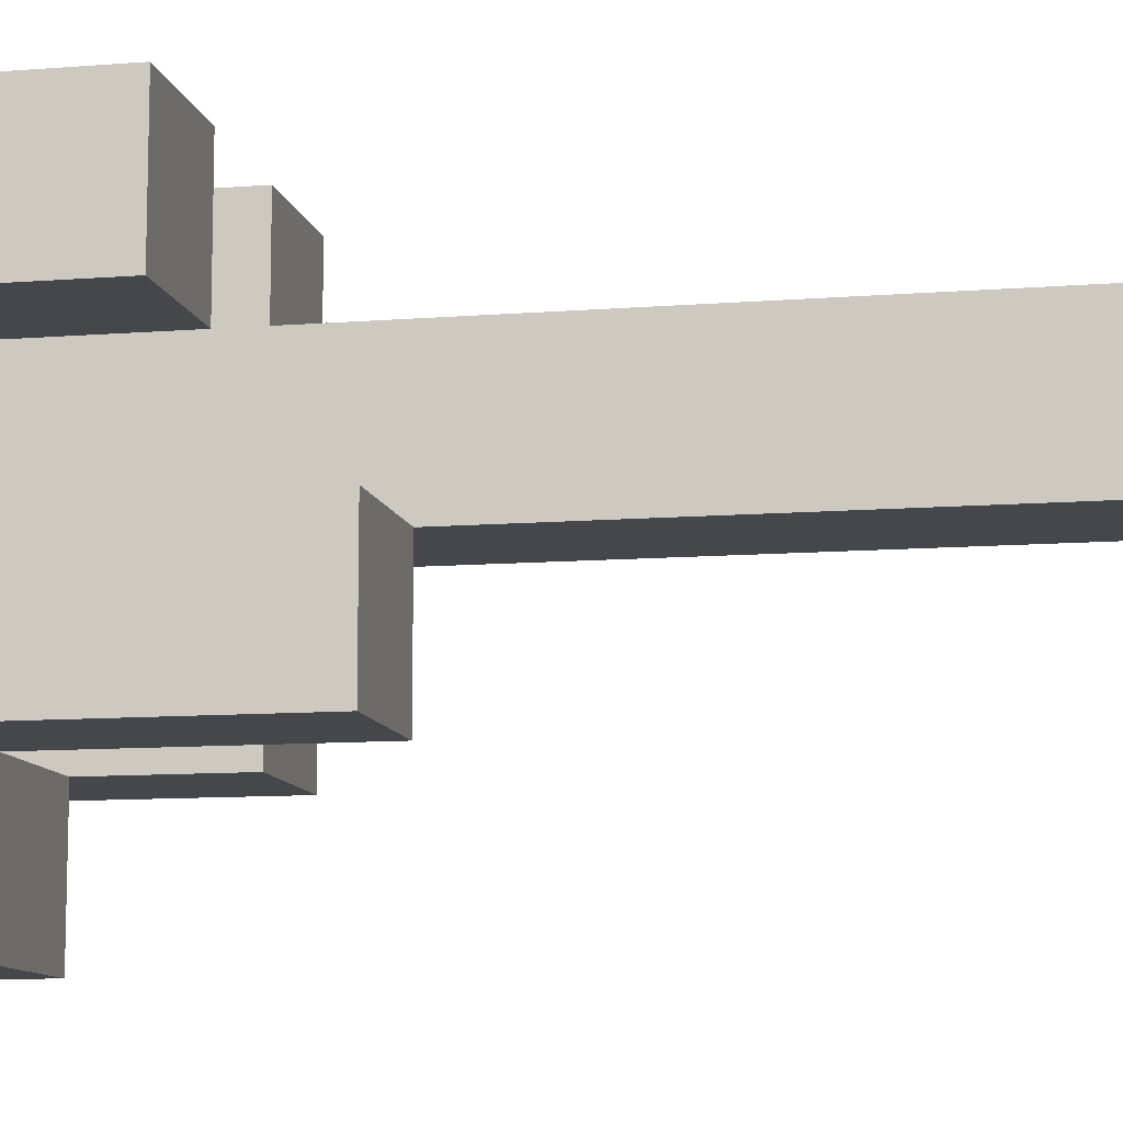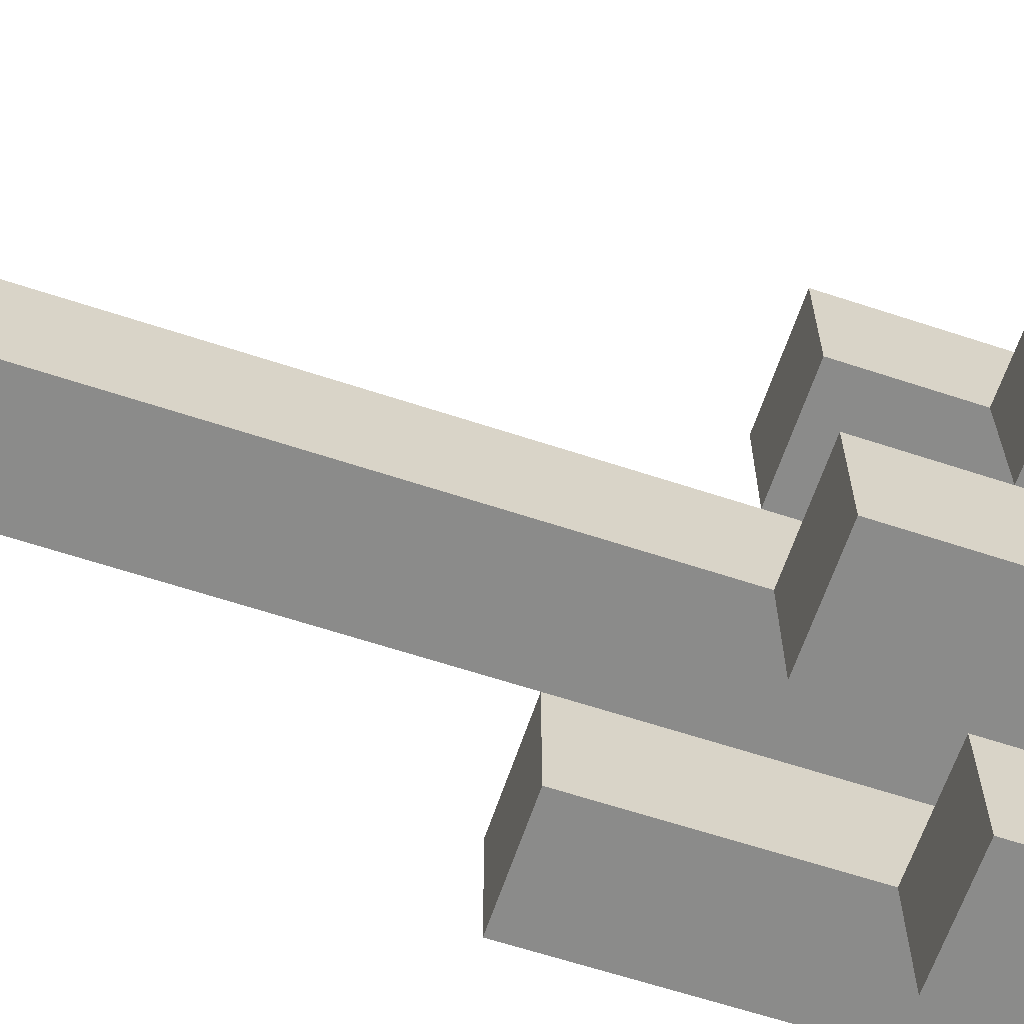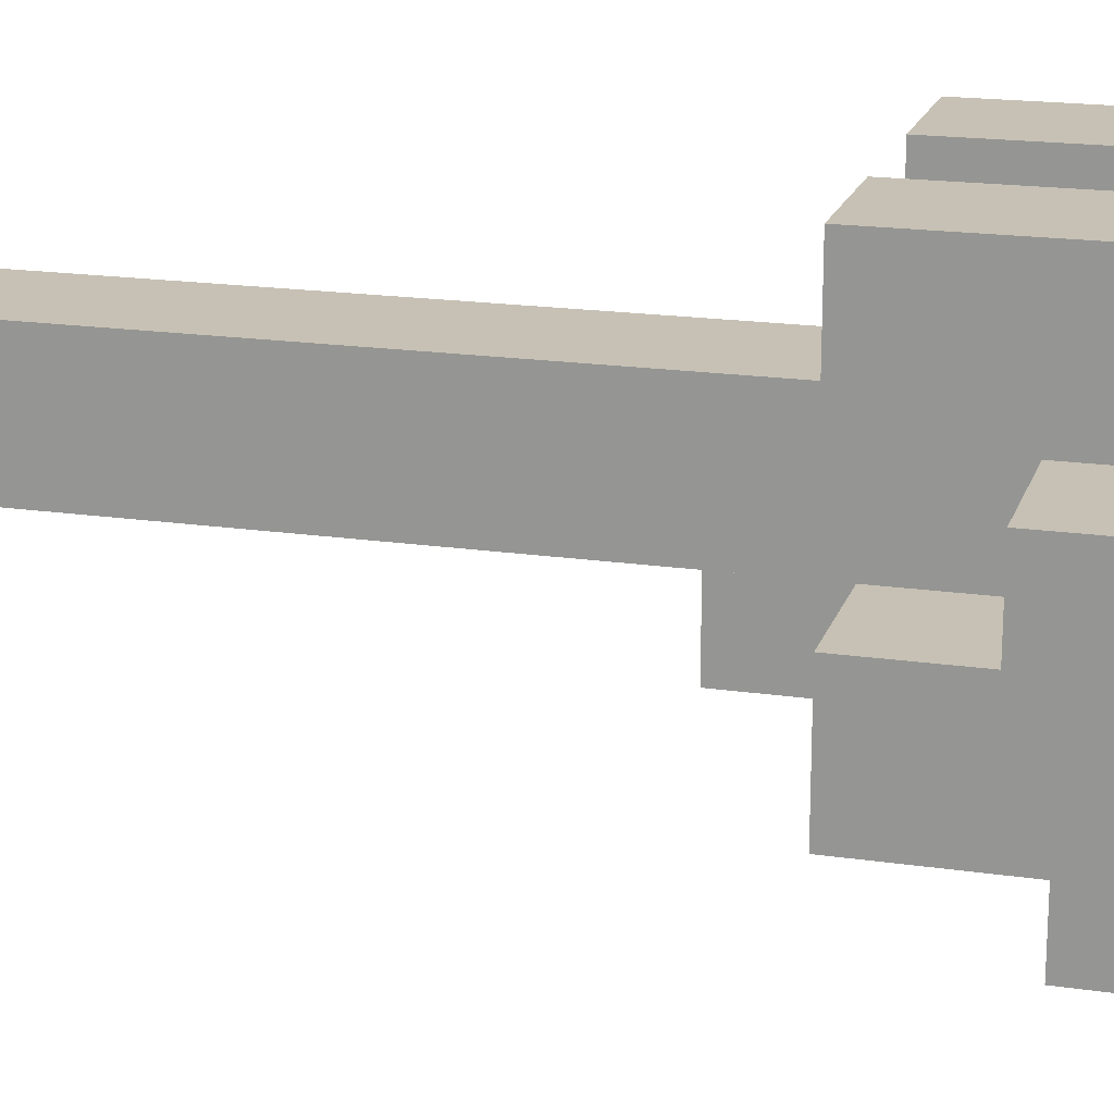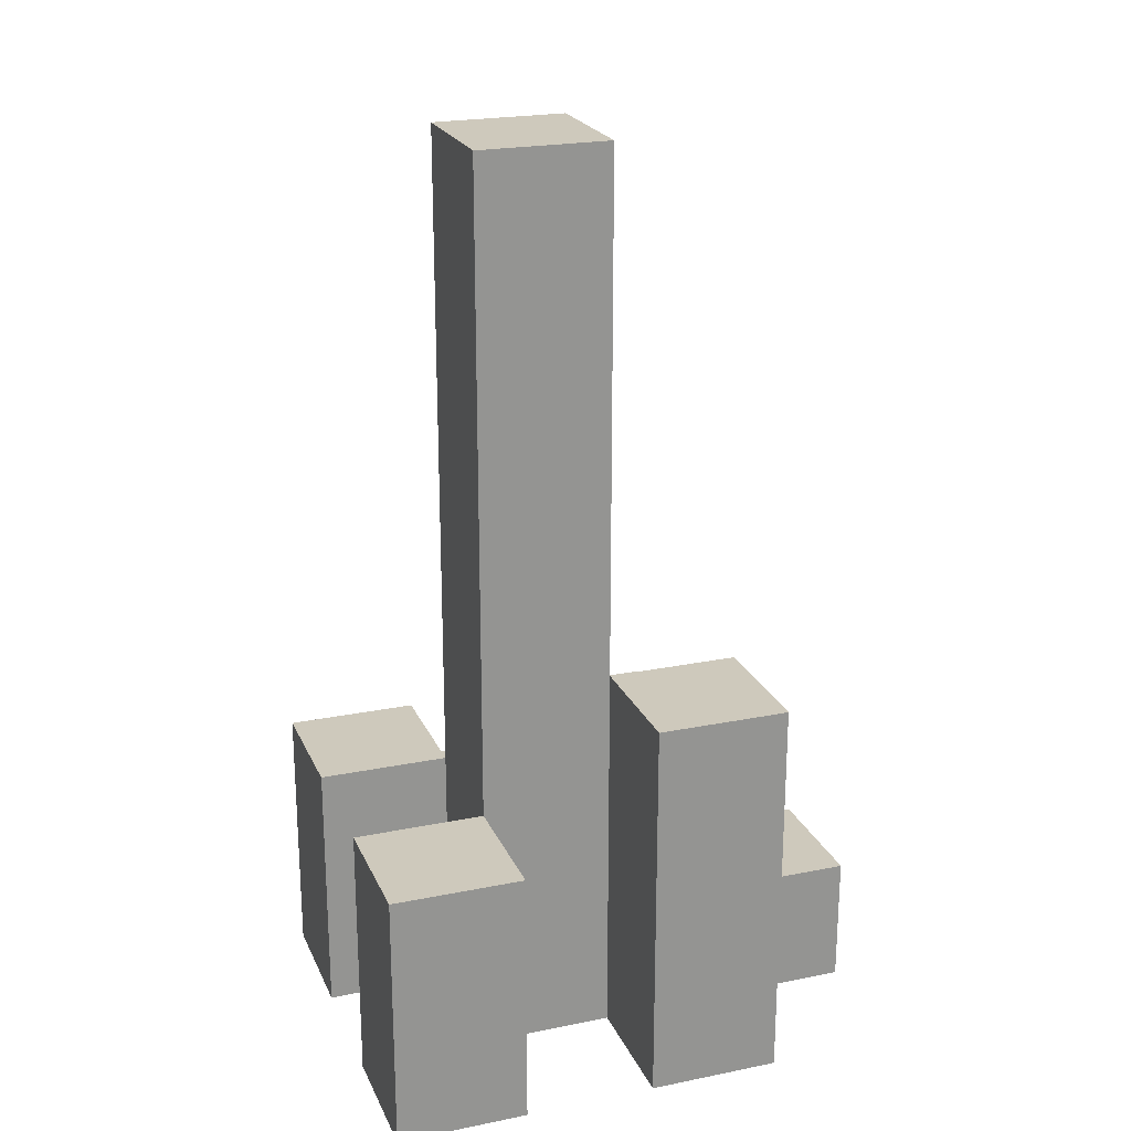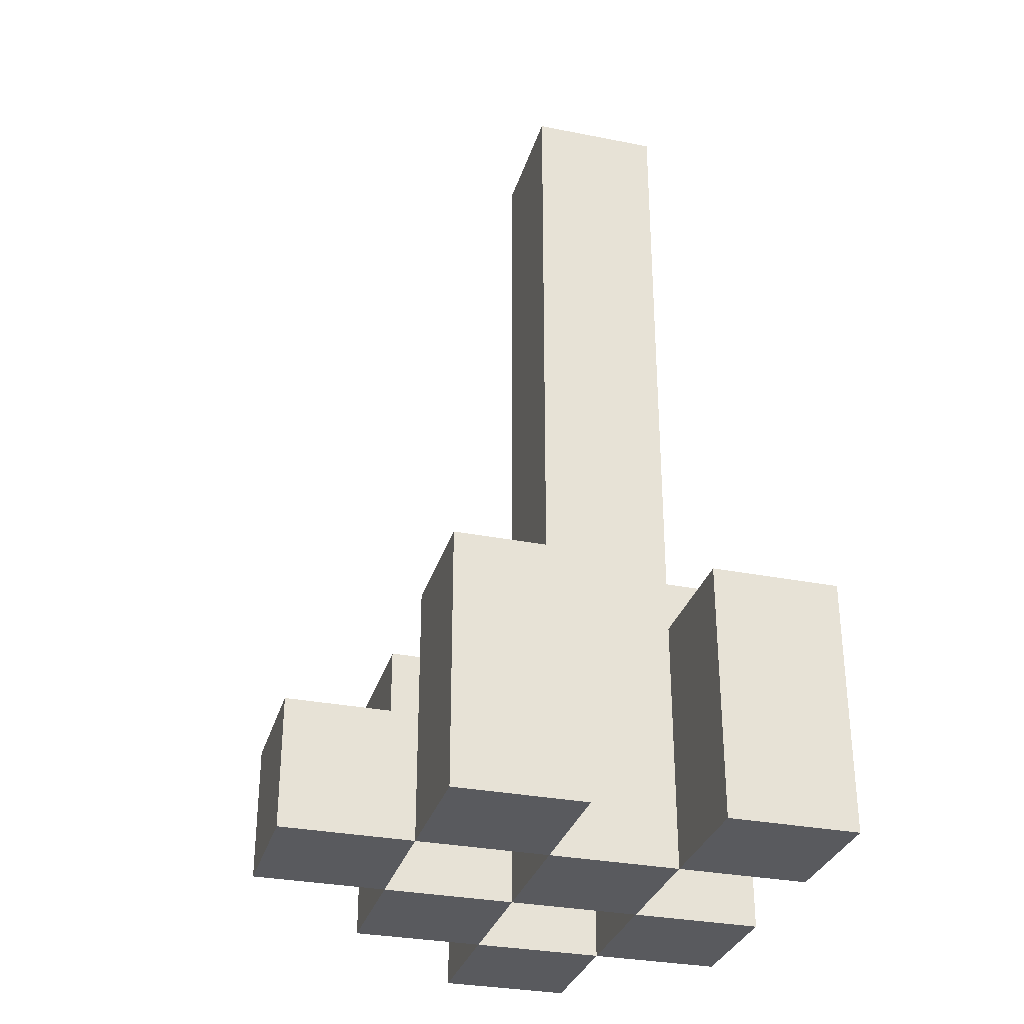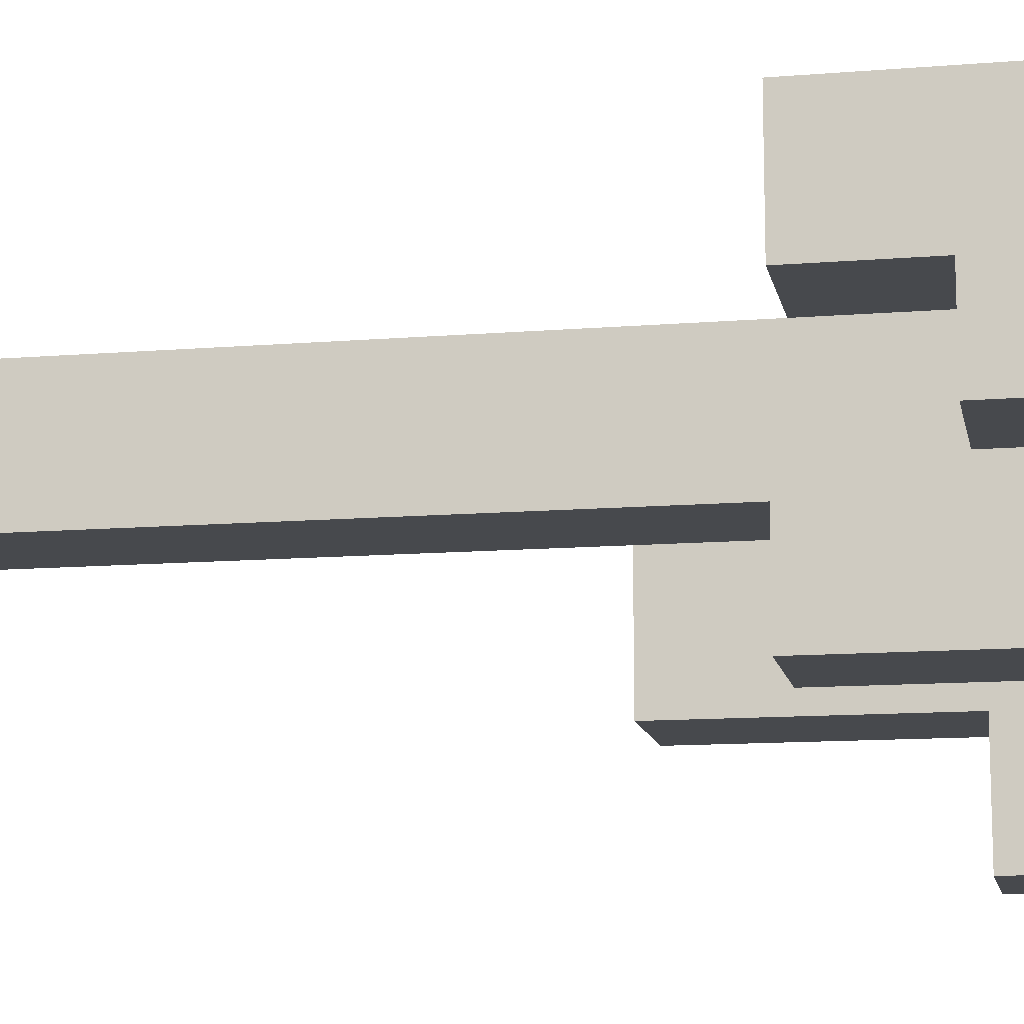
<metadata>
{"format":"obj","ext":"obj","renderer":"f3d","projection":"perspective","resolution":1024,"background":"white","views":[{"elev":-10.4,"azim":101.4,"up":"+Z"},{"elev":-63.7,"azim":-108.4,"up":"+Z"},{"elev":18.5,"azim":-74.3,"up":"+Z"},{"elev":22.4,"azim":70.7,"up":"+Y"},{"elev":-31.3,"azim":-15.7,"up":"+Y"},{"elev":-12.2,"azim":-79.0,"up":"+Z"}]}
</metadata>
<code>
o
v 8.6 0.9 40.2
v 8.6 0.9 40.1
v 8.6 1 40.2
v 8.6 1 40.1
v 8.7 0.9 40.3
v 8.7 0.9 40.2
v 8.7 0.9 40.1
v 8.7 0.9 40
v 8.7 1 40.2
v 8.7 1 40.1
v 8.7 1.1 40.3
v 8.7 1.1 40.2
v 8.7 1.1 40.1
v 8.7 1.1 40
v 8.8 0.9 40.2
v 8.8 0.9 40.1
v 8.8 0.9 40
v 8.8 0.9 39.9
v 8.8 1 40
v 8.8 1 39.9
v 8.8 1.1 40.2
v 8.8 1.1 40.1
v 8.8 1.6 40.2
v 8.8 1.6 40.1
v 8.9 0.9 40.3
v 8.9 0.9 40.2
v 8.9 0.9 40.1
v 8.9 0.9 40
v 8.9 1 40
v 8.9 1.1 40.3
v 8.9 1.1 40.2
v 8.9 1.2 40.1
v 8.9 1.2 40
v 8.7 0.9 40.2
v 8.7 0.9 40.1
v 8.7 1 40.2
v 8.7 1 40.1
v 8.8 0.9 40.3
v 8.8 0.9 40.2
v 8.8 0.9 40.1
v 8.8 0.9 40
v 8.8 1 40
v 8.8 1.1 40.3
v 8.8 1.1 40.2
v 8.8 1.1 40.1
v 8.8 1.1 40
v 8.9 0.9 40.2
v 8.9 0.9 40.1
v 8.9 0.9 40
v 8.9 0.9 39.9
v 8.9 1 40
v 8.9 1 39.9
v 8.9 1.1 40.2
v 8.9 1.2 40.1
v 8.9 1.6 40.2
v 8.9 1.6 40.1
v 9 0.9 40.3
v 9 0.9 40.2
v 9 0.9 40.1
v 9 0.9 40
v 9 1.1 40.3
v 9 1.1 40.2
v 9 1.2 40.1
v 9 1.2 40
v 8.7 0.9 40.3
v 8.7 1.1 40.3
v 8.8 0.9 40.3
v 8.8 1.1 40.3
v 8.9 0.9 40.3
v 8.9 1.1 40.3
v 9 0.9 40.3
v 9 1.1 40.3
v 8.6 0.9 40.2
v 8.6 1 40.2
v 8.7 0.9 40.2
v 8.7 1 40.2
v 8.8 0.9 40.2
v 8.8 1.1 40.2
v 8.8 1.6 40.2
v 8.9 0.9 40.2
v 8.9 1.1 40.2
v 8.9 1.6 40.2
v 8.7 0.9 40.1
v 8.7 1 40.1
v 8.7 1.1 40.1
v 8.8 0.9 40.1
v 8.8 1.1 40.1
v 8.9 0.9 40.1
v 8.9 1.2 40.1
v 9 0.9 40.1
v 9 1.2 40.1
v 8.8 0.9 40
v 8.8 1 40
v 8.9 0.9 40
v 8.9 1 40
v 8.7 0.9 40.2
v 8.7 1 40.2
v 8.7 1.1 40.2
v 8.8 0.9 40.2
v 8.8 1.1 40.2
v 8.9 0.9 40.2
v 8.9 1.1 40.2
v 9 0.9 40.2
v 9 1.1 40.2
v 8.6 0.9 40.1
v 8.6 1 40.1
v 8.7 0.9 40.1
v 8.7 1 40.1
v 8.8 0.9 40.1
v 8.8 1.1 40.1
v 8.8 1.6 40.1
v 8.9 0.9 40.1
v 8.9 1.2 40.1
v 8.9 1.6 40.1
v 8.7 0.9 40
v 8.7 1.1 40
v 8.8 0.9 40
v 8.8 1 40
v 8.8 1.1 40
v 8.9 0.9 40
v 8.9 1 40
v 8.9 1.2 40
v 9 0.9 40
v 9 1.2 40
v 8.8 0.9 39.9
v 8.8 1 39.9
v 8.9 0.9 39.9
v 8.9 1 39.9
v 8.7 0.9 40.3
v 8.8 0.9 40.3
v 8.9 0.9 40.3
v 9 0.9 40.3
v 8.6 0.9 40.2
v 8.7 0.9 40.2
v 8.8 0.9 40.2
v 8.9 0.9 40.2
v 9 0.9 40.2
v 8.6 0.9 40.1
v 8.7 0.9 40.1
v 8.8 0.9 40.1
v 8.9 0.9 40.1
v 9 0.9 40.1
v 8.7 0.9 40
v 8.8 0.9 40
v 8.9 0.9 40
v 9 0.9 40
v 8.8 0.9 39.9
v 8.9 0.9 39.9
v 8.6 1 40.2
v 8.7 1 40.2
v 8.6 1 40.1
v 8.7 1 40.1
v 8.8 1 40
v 8.9 1 40
v 8.8 1 39.9
v 8.9 1 39.9
v 8.7 1.1 40.3
v 8.8 1.1 40.3
v 8.9 1.1 40.3
v 9 1.1 40.3
v 8.7 1.1 40.2
v 8.8 1.1 40.2
v 8.9 1.1 40.2
v 9 1.1 40.2
v 8.7 1.1 40.1
v 8.8 1.1 40.1
v 8.7 1.1 40
v 8.8 1.1 40
v 8.9 1.2 40.1
v 9 1.2 40.1
v 8.9 1.2 40
v 9 1.2 40
v 8.8 1.6 40.2
v 8.9 1.6 40.2
v 8.8 1.6 40.1
v 8.9 1.6 40.1
f 3 2 1
f 4 2 3
f 9 6 5
f 10 8 7
f 11 9 5
f 12 9 11
f 13 8 10
f 14 8 13
f 19 18 17
f 20 18 19
f 21 16 15
f 22 16 21
f 23 22 21
f 24 22 23
f 29 28 27
f 30 26 25
f 31 26 30
f 32 29 27
f 33 29 32
f 34 35 36
f 36 35 37
f 40 41 42
f 38 39 43
f 43 39 44
f 40 42 45
f 45 42 46
f 49 50 51
f 51 50 52
f 47 48 53
f 53 48 54
f 53 54 55
f 55 54 56
f 57 58 61
f 61 58 62
f 59 60 63
f 63 60 64
f 67 66 65
f 68 66 67
f 71 70 69
f 72 70 71
f 75 74 73
f 76 74 75
f 80 78 77
f 80 79 78
f 81 79 80
f 82 79 81
f 86 84 83
f 86 85 84
f 87 85 86
f 90 89 88
f 91 89 90
f 94 93 92
f 95 93 94
f 96 97 99
f 97 98 99
f 99 98 100
f 101 102 103
f 103 102 104
f 105 106 107
f 107 106 108
f 109 110 112
f 110 111 112
f 112 111 113
f 113 111 114
f 115 116 117
f 117 116 118
f 118 116 119
f 120 121 123
f 121 122 123
f 123 122 124
f 125 126 127
f 127 126 128
f 134 130 129
f 135 130 134
f 136 132 131
f 137 132 136
f 138 134 133
f 139 134 138
f 140 136 135
f 141 136 140
f 143 140 139
f 144 140 143
f 145 142 141
f 146 142 145
f 147 145 144
f 148 145 147
f 149 150 151
f 151 150 152
f 153 154 155
f 155 154 156
f 157 158 161
f 161 158 162
f 159 160 163
f 163 160 164
f 165 166 167
f 167 166 168
f 169 170 171
f 171 170 172
f 173 174 175
f 175 174 176

</code>
